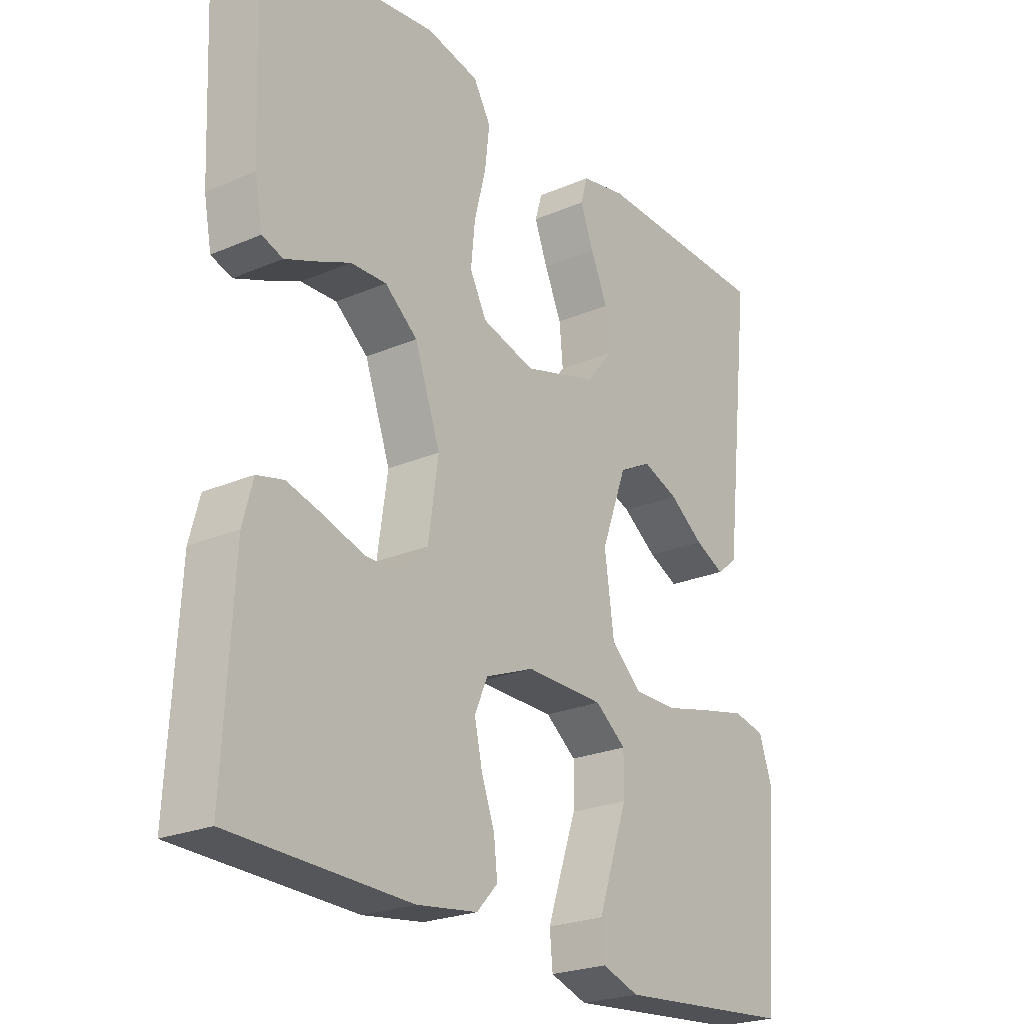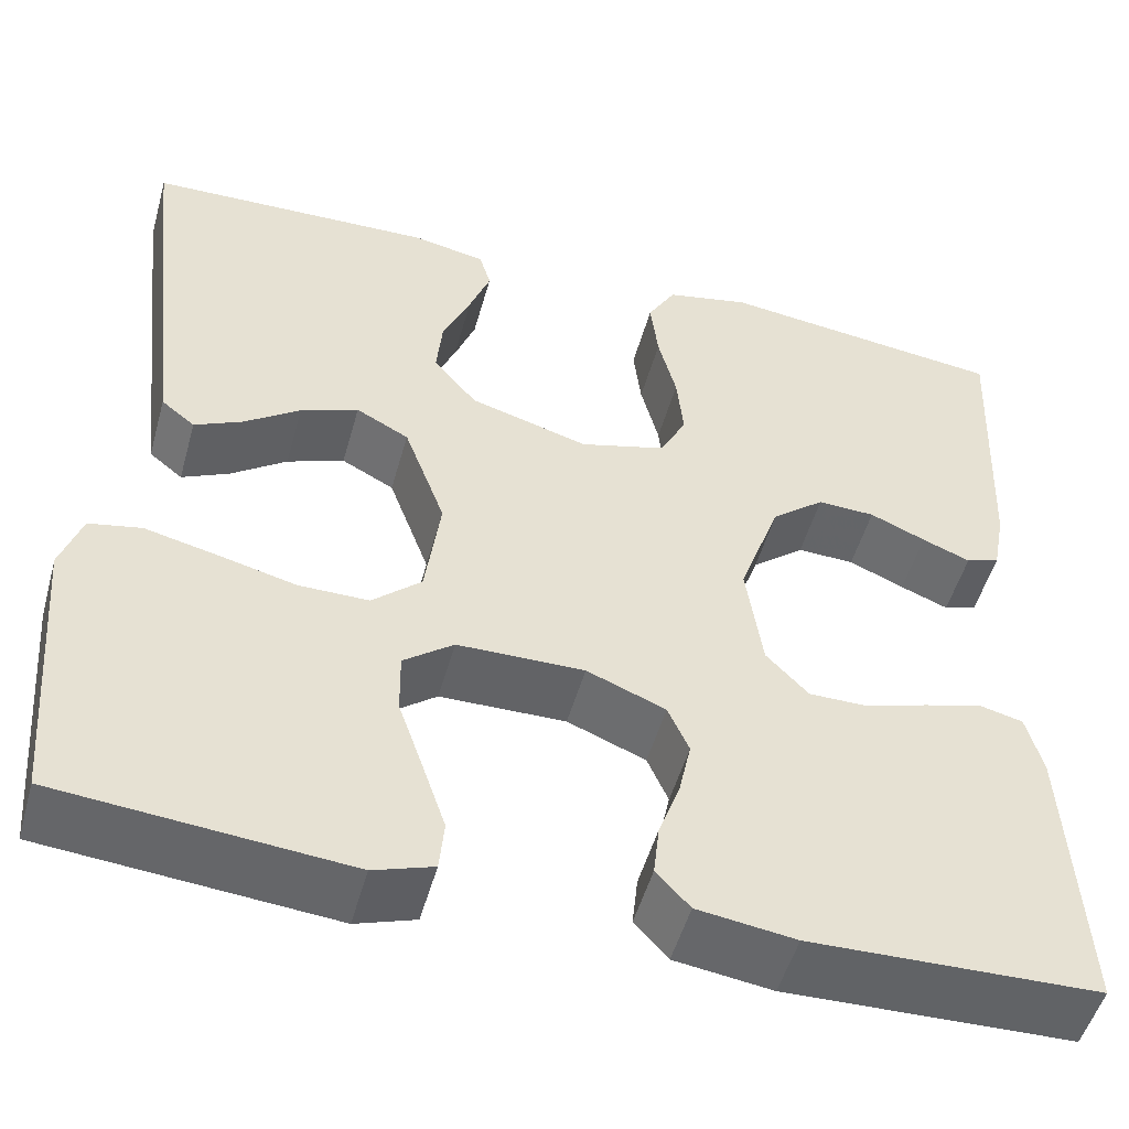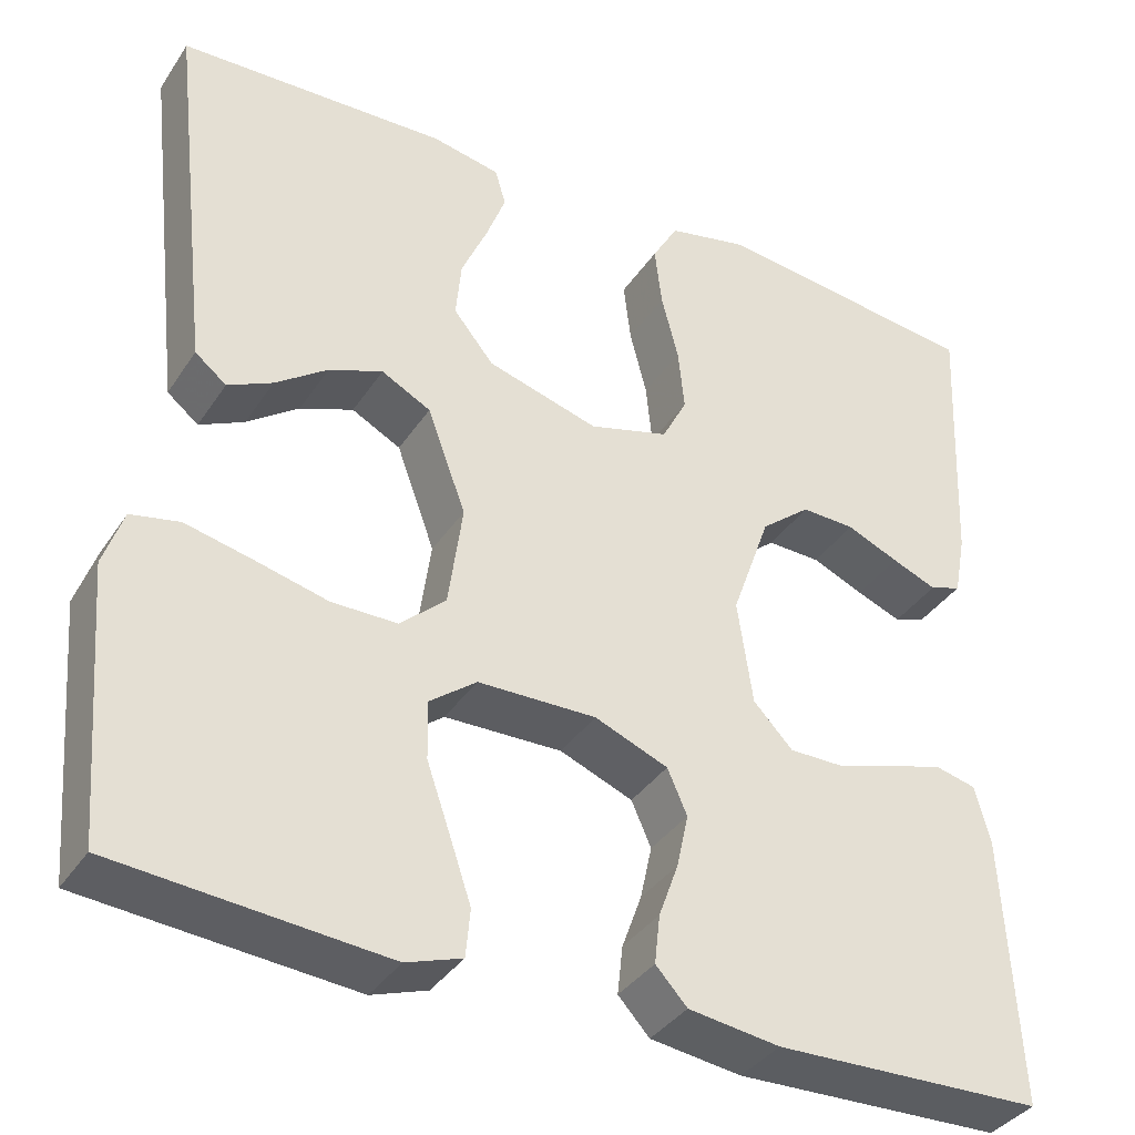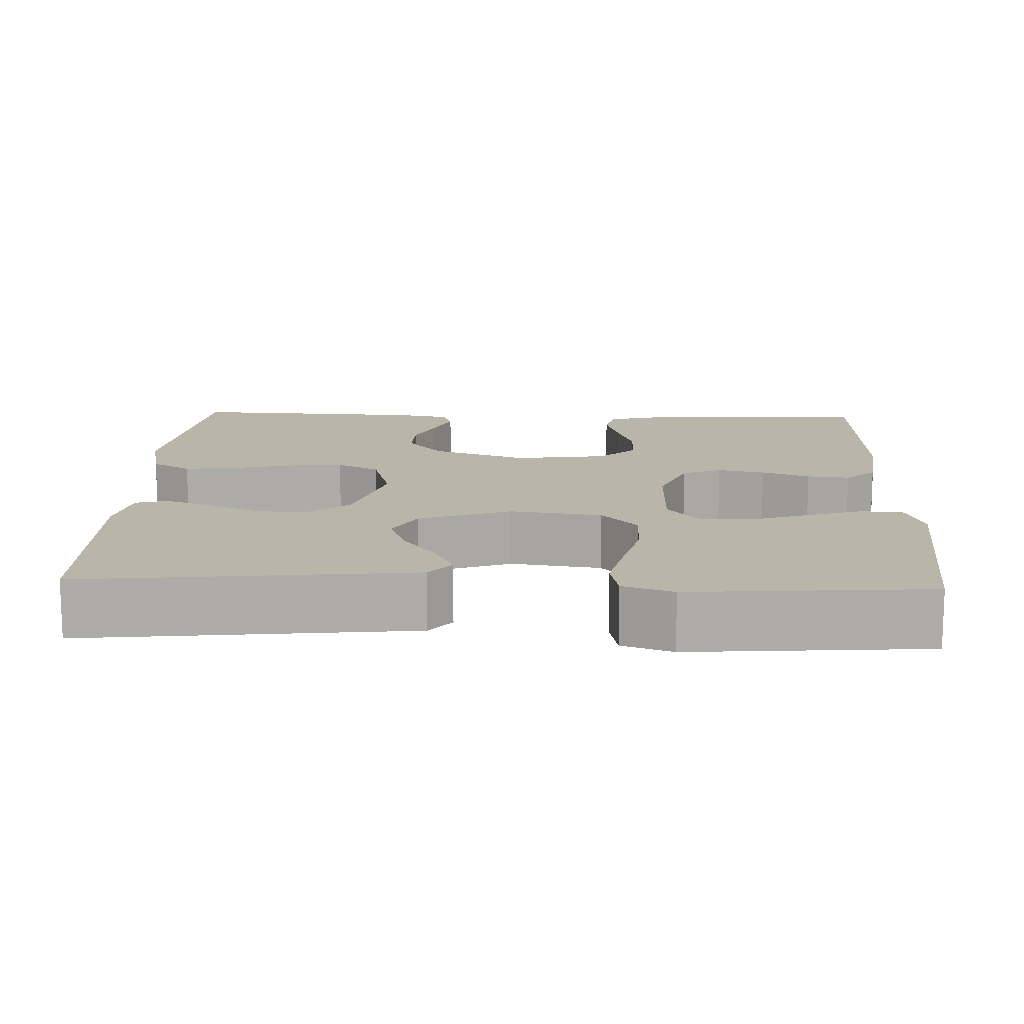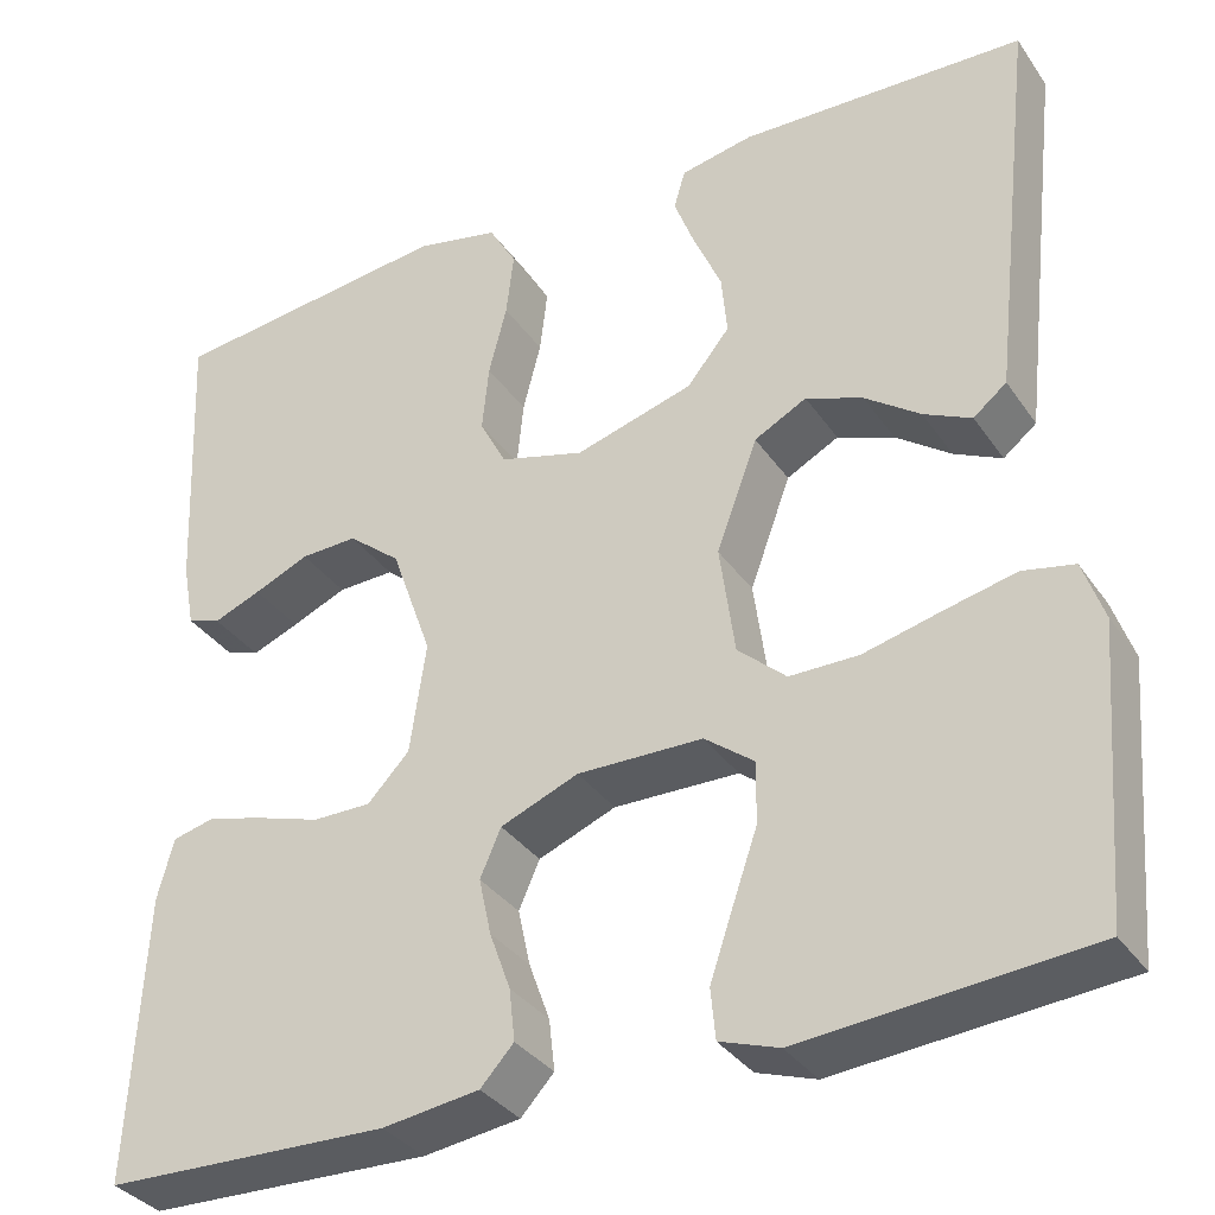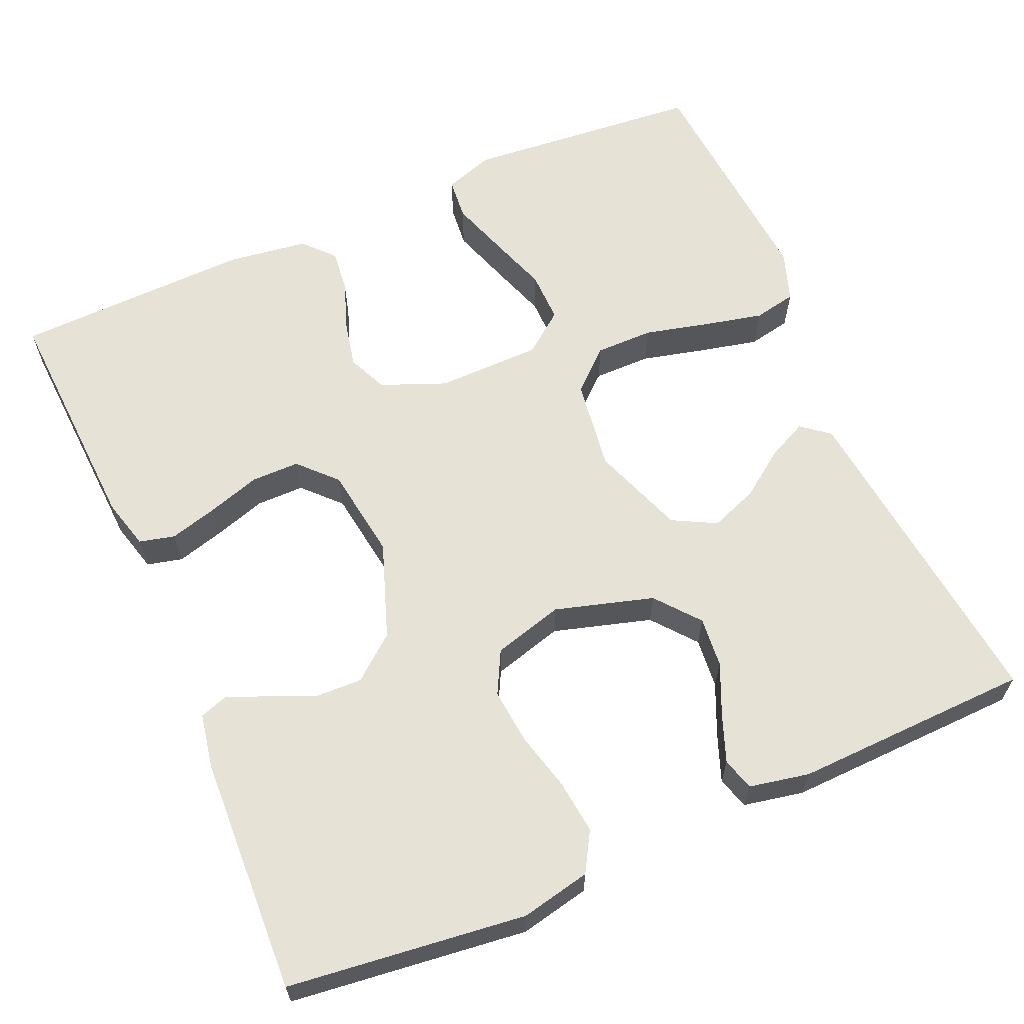
<metadata>
{"format":"obj","ext":"obj","renderer":"f3d","projection":"perspective","resolution":1024,"background":"white","views":[{"elev":-23.8,"azim":-54.2,"up":"+Z"},{"elev":-51.1,"azim":164.5,"up":"+Z"},{"elev":-36.8,"azim":150.6,"up":"+Z"},{"elev":13.7,"azim":92.3,"up":"+Y"},{"elev":-34.4,"azim":29.6,"up":"+Z"},{"elev":62.9,"azim":-23.5,"up":"+Y"}]}
</metadata>
<code>
v -0.5 0.07 0.5
v -0.2 0.07 0.535
v -0.112 0.07 0.516
v -0.083 0.07 0.466
v -0.091 0.07 0.398
v -0.11 0.07 0.324
v -0.117 0.07 0.254
v -0.089 0.07 0.2
v 0 0.07 0.175
v 0.124 0.07 0.211
v 0.169 0.07 0.266
v 0.163 0.07 0.33
v 0.134 0.07 0.396
v 0.112 0.07 0.454
v 0.124 0.07 0.495
v 0.2 0.07 0.51
v 0.5 0.07 0.5
v 0.466 0.07 0.2
v 0.453 0.07 0.085
v 0.418 0.07 0.057
v 0.368 0.07 0.081
v 0.31 0.07 0.123
v 0.25 0.07 0.146
v 0.195 0.07 0.117
v 0.152 0.07 0
v 0.168 0.07 -0.116
v 0.219 0.07 -0.162
v 0.292 0.07 -0.162
v 0.373 0.07 -0.142
v 0.448 0.07 -0.125
v 0.502 0.07 -0.136
v 0.524 0.07 -0.2
v 0.5 0.07 -0.5
v 0.2 0.07 -0.526
v 0.138 0.07 -0.505
v 0.133 0.07 -0.452
v 0.157 0.07 -0.381
v 0.183 0.07 -0.306
v 0.184 0.07 -0.241
v 0.132 0.07 -0.201
v 0 0.07 -0.199
v -0.082 0.07 -0.232
v -0.104 0.07 -0.282
v -0.091 0.07 -0.342
v -0.069 0.07 -0.403
v -0.063 0.07 -0.457
v -0.098 0.07 -0.495
v -0.2 0.07 -0.509
v -0.5 0.07 -0.5
v -0.484 0.07 -0.2
v -0.467 0.07 -0.136
v -0.422 0.07 -0.125
v -0.361 0.07 -0.142
v -0.295 0.07 -0.163
v -0.234 0.07 -0.163
v -0.19 0.07 -0.117
v -0.173 0.07 0
v -0.216 0.07 0.121
v -0.271 0.07 0.166
v -0.331 0.07 0.164
v -0.389 0.07 0.139
v -0.439 0.07 0.119
v -0.474 0.07 0.131
v -0.487 0.07 0.2
v -0.5 0 0.5
v -0.2 0 0.535
v -0.112 0 0.516
v -0.083 0 0.466
v -0.091 0 0.398
v -0.11 0 0.324
v -0.117 0 0.254
v -0.089 0 0.2
v 0 0 0.175
v 0.124 0 0.211
v 0.169 0 0.266
v 0.163 0 0.33
v 0.134 0 0.396
v 0.112 0 0.454
v 0.124 0 0.495
v 0.2 0 0.51
v 0.5 0 0.5
v 0.466 0 0.2
v 0.453 0 0.085
v 0.418 0 0.057
v 0.368 0 0.081
v 0.31 0 0.123
v 0.25 0 0.146
v 0.195 0 0.117
v 0.152 0 0
v 0.168 0 -0.116
v 0.219 0 -0.162
v 0.292 0 -0.162
v 0.373 0 -0.142
v 0.448 0 -0.125
v 0.502 0 -0.136
v 0.524 0 -0.2
v 0.5 0 -0.5
v 0.2 0 -0.526
v 0.138 0 -0.505
v 0.133 0 -0.452
v 0.157 0 -0.381
v 0.183 0 -0.306
v 0.184 0 -0.241
v 0.132 0 -0.201
v 0 0 -0.199
v -0.082 0 -0.232
v -0.104 0 -0.282
v -0.091 0 -0.342
v -0.069 0 -0.403
v -0.063 0 -0.457
v -0.098 0 -0.495
v -0.2 0 -0.509
v -0.5 0 -0.5
v -0.484 0 -0.2
v -0.467 0 -0.136
v -0.422 0 -0.125
v -0.361 0 -0.142
v -0.295 0 -0.163
v -0.234 0 -0.163
v -0.19 0 -0.117
v -0.173 0 0
v -0.216 0 0.121
v -0.271 0 0.166
v -0.331 0 0.164
v -0.389 0 0.139
v -0.439 0 0.119
v -0.474 0 0.131
v -0.487 0 0.2
f 4 5 6
f 3 4 6
f 2 3 6
f 1 2 6
f 64 1 6
f 63 64 6
f 62 63 6
f 61 62 6
f 60 61 6
f 59 60 6 7
f 58 59 7 8
f 57 58 8 9
f 56 57 9 10
f 55 56 10
f 52 53 54
f 51 52 54
f 50 51 54
f 49 50 54
f 48 49 54
f 47 48 54
f 46 47 54
f 45 46 54
f 44 45 54
f 43 44 54 55
f 42 43 55
f 41 42 55 10
f 36 37 38
f 35 36 38
f 34 35 38
f 33 34 38
f 32 33 38
f 31 32 38
f 30 31 38
f 29 30 38
f 28 29 38
f 27 28 38 39
f 26 27 39 40
f 20 21 22
f 19 20 22
f 18 19 22
f 18 22 23
f 17 18 23
f 16 17 23
f 15 16 23
f 14 15 23
f 13 14 23
f 12 13 23
f 11 12 23 24
f 11 24 25
f 10 11 25
f 41 10 25
f 25 26 40 41
f 70 69 68
f 70 68 67
f 70 67 66
f 70 66 65
f 70 65 128
f 70 128 127
f 70 127 126
f 70 126 125
f 70 125 124
f 71 70 124 123
f 72 71 123 122
f 73 72 122 121
f 74 73 121 120
f 74 120 119
f 118 117 116
f 118 116 115
f 118 115 114
f 118 114 113
f 118 113 112
f 118 112 111
f 118 111 110
f 118 110 109
f 118 109 108
f 119 118 108 107
f 119 107 106
f 74 119 106 105
f 102 101 100
f 102 100 99
f 102 99 98
f 102 98 97
f 102 97 96
f 102 96 95
f 102 95 94
f 102 94 93
f 102 93 92
f 103 102 92 91
f 104 103 91 90
f 86 85 84
f 86 84 83
f 86 83 82
f 87 86 82
f 87 82 81
f 87 81 80
f 87 80 79
f 87 79 78
f 87 78 77
f 87 77 76
f 88 87 76 75
f 89 88 75
f 89 75 74
f 89 74 105
f 105 104 90 89
f 1 65 66 2
f 2 66 67 3
f 3 67 68 4
f 4 68 69 5
f 5 69 70 6
f 6 70 71 7
f 7 71 72 8
f 8 72 73 9
f 9 73 74 10
f 10 74 75 11
f 11 75 76 12
f 12 76 77 13
f 13 77 78 14
f 14 78 79 15
f 15 79 80 16
f 16 80 81 17
f 17 81 82 18
f 18 82 83 19
f 19 83 84 20
f 20 84 85 21
f 21 85 86 22
f 22 86 87 23
f 23 87 88 24
f 24 88 89 25
f 25 89 90 26
f 26 90 91 27
f 27 91 92 28
f 28 92 93 29
f 29 93 94 30
f 30 94 95 31
f 31 95 96 32
f 32 96 97 33
f 33 97 98 34
f 34 98 99 35
f 35 99 100 36
f 36 100 101 37
f 37 101 102 38
f 38 102 103 39
f 39 103 104 40
f 40 104 105 41
f 41 105 106 42
f 42 106 107 43
f 43 107 108 44
f 44 108 109 45
f 45 109 110 46
f 46 110 111 47
f 47 111 112 48
f 48 112 113 49
f 49 113 114 50
f 50 114 115 51
f 51 115 116 52
f 52 116 117 53
f 53 117 118 54
f 54 118 119 55
f 55 119 120 56
f 56 120 121 57
f 57 121 122 58
f 58 122 123 59
f 59 123 124 60
f 60 124 125 61
f 61 125 126 62
f 62 126 127 63
f 63 127 128 64
f 64 128 65 1

</code>
